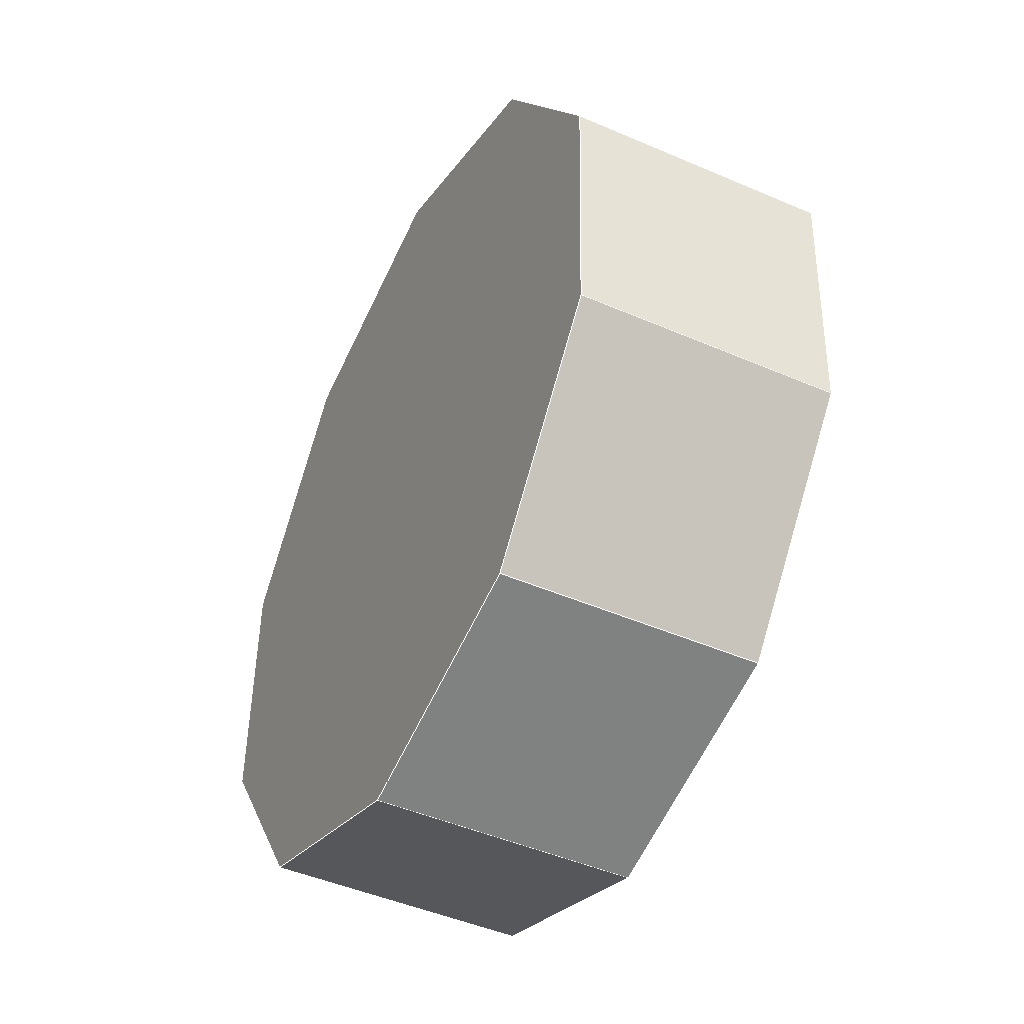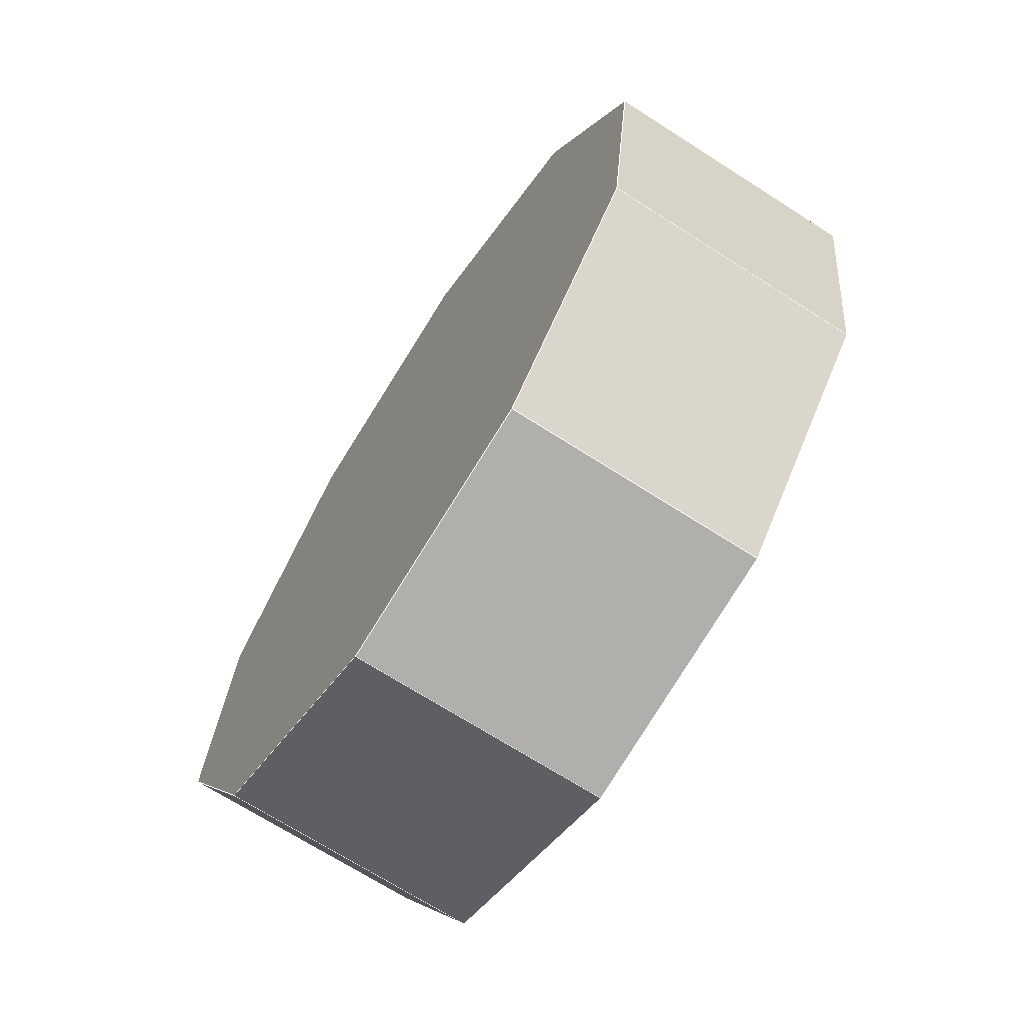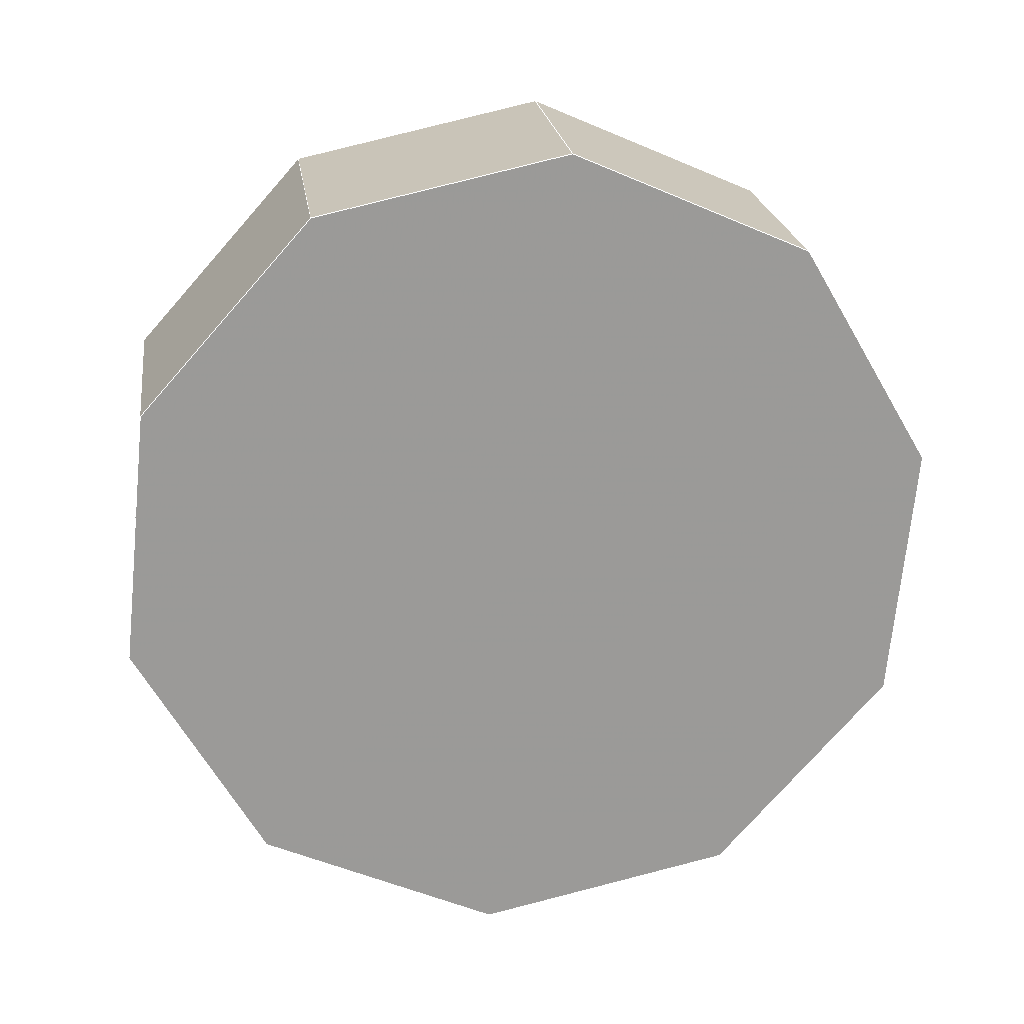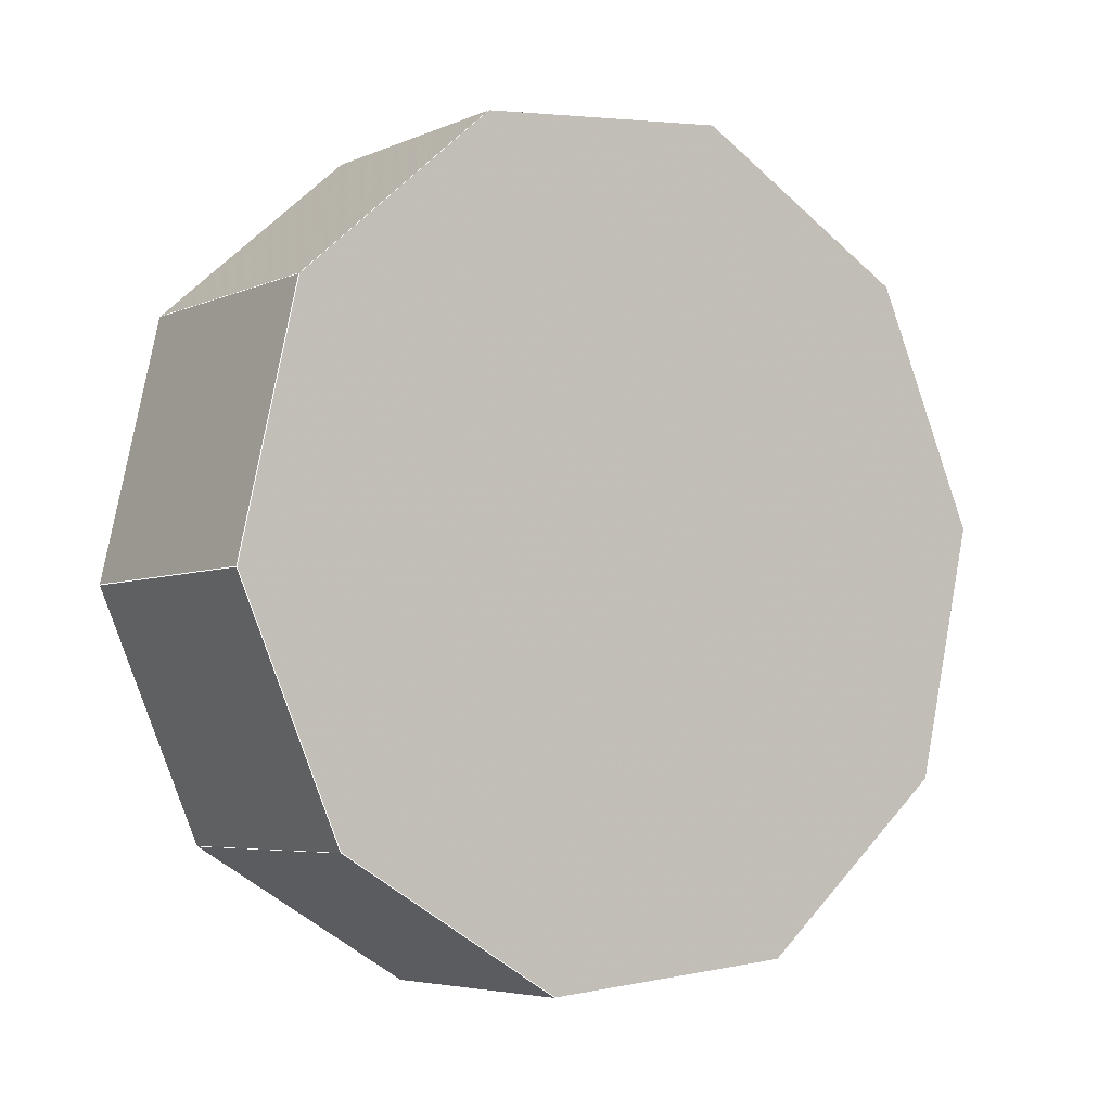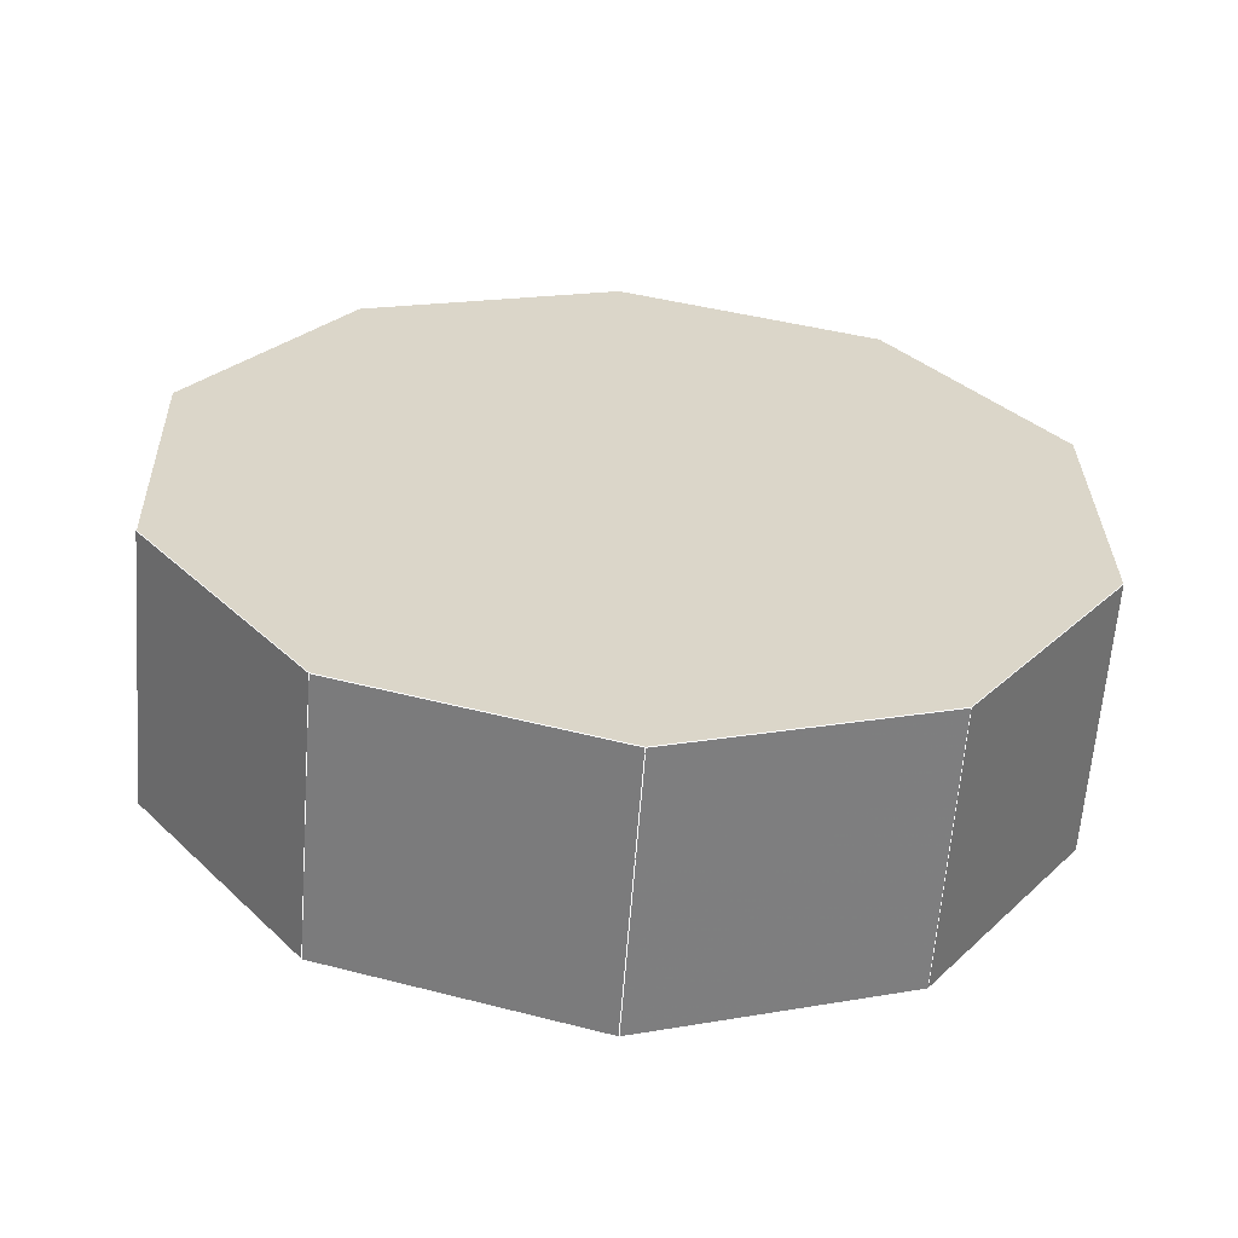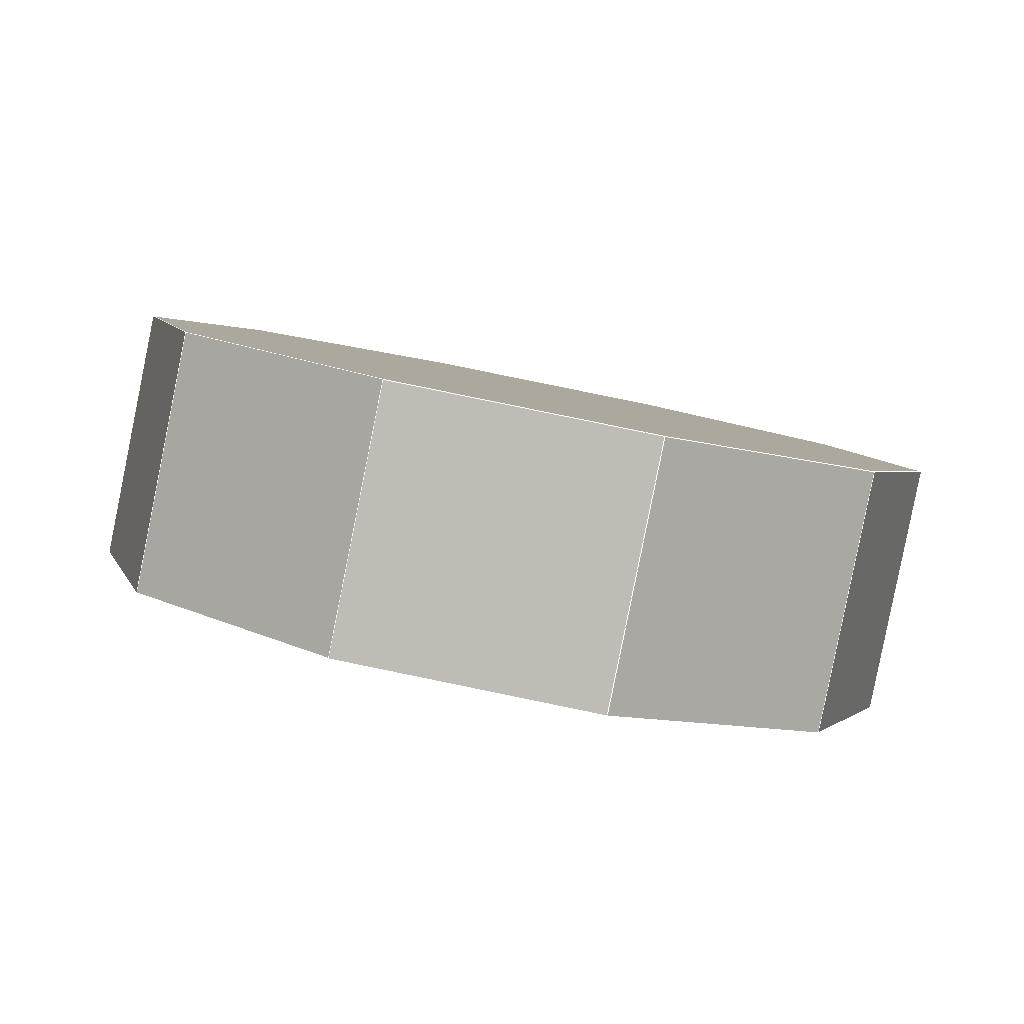
<metadata>
{"format":"obj","ext":"obj","renderer":"f3d","projection":"perspective","resolution":1024,"background":"white","views":[{"elev":-4.3,"azim":-116.2,"up":"+Y"},{"elev":78.2,"azim":-67.1,"up":"+Y"},{"elev":-52.4,"azim":138.0,"up":"+Z"},{"elev":-26.1,"azim":-42.9,"up":"+Y"},{"elev":-43.6,"azim":170.1,"up":"+Y"},{"elev":19.2,"azim":-157.6,"up":"+Z"}]}
</metadata>
<code>
o PolyhedronMesh
v 0 1 0
v 0.5642 0.8257 0
v 0.5103 0.6513 0.5616
v -0.05387 0.8257 0.5616
v 0 1 0
v -0.05387 0.8257 0.5616
v -0.6077 0.6513 0.4543
v -0.5539 0.8257 -0.1073
v 0.5642 0.8257 0
v 0.9231 0.3692 -0.1073
v 0.8692 0.1949 0.4543
v 0.5103 0.6513 0.5616
v -0.5539 0.8257 -0.1073
v -0.6077 0.6513 0.4543
v -0.9398 0.1949 0.2808
v -0.8859 0.3692 -0.2808
v 0.9231 0.3692 -0.1073
v 0.9398 -0.1949 -0.2808
v 0.8859 -0.3692 0.2808
v 0.8692 0.1949 0.4543
v -0.8859 0.3692 -0.2808
v -0.9398 0.1949 0.2808
v -0.9231 -0.3692 0.1073
v -0.8692 -0.1949 -0.4543
v 0.9398 -0.1949 -0.2808
v 0.6077 -0.6513 -0.4543
v 0.5539 -0.8257 0.1073
v 0.8859 -0.3692 0.2808
v -0.8692 -0.1949 -0.4543
v -0.9231 -0.3692 0.1073
v -0.5642 -0.8257 0
v -0.5103 -0.6513 -0.5616
v 0.6077 -0.6513 -0.4543
v 0.05387 -0.8257 -0.5616
v 0 -1 0
v 0.5539 -0.8257 0.1073
v -0.5103 -0.6513 -0.5616
v -0.5642 -0.8257 0
v 0 -1 0
v 0.05387 -0.8257 -0.5616
v 0 1 0
v -0.5539 0.8257 -0.1073
v -0.8859 0.3692 -0.2808
v -0.8692 -0.1949 -0.4543
v -0.5103 -0.6513 -0.5616
v 0.05387 -0.8257 -0.5616
v 0.6077 -0.6513 -0.4543
v 0.9398 -0.1949 -0.2808
v 0.9231 0.3692 -0.1073
v 0.5642 0.8257 0
v -0.05387 0.8257 0.5616
v 0.5103 0.6513 0.5616
v 0.8692 0.1949 0.4543
v 0.8859 -0.3692 0.2808
v 0.5539 -0.8257 0.1073
v 0 -1 0
v -0.5642 -0.8257 0
v -0.9231 -0.3692 0.1073
v -0.9398 0.1949 0.2808
v -0.6077 0.6513 0.4543
f 1 2 3
f 1 3 4
f 5 6 7
f 5 7 8
f 9 10 11
f 9 11 12
f 13 14 15
f 13 15 16
f 17 18 19
f 17 19 20
f 21 22 23
f 21 23 24
f 25 26 27
f 25 27 28
f 29 30 31
f 29 31 32
f 33 34 35
f 33 35 36
f 37 38 39
f 37 39 40
f 41 42 43
f 41 43 44
f 41 44 45
f 41 45 46
f 41 46 47
f 41 47 48
f 41 48 49
f 41 49 50
f 51 52 53
f 51 53 54
f 51 54 55
f 51 55 56
f 51 56 57
f 51 57 58
f 51 58 59
f 51 59 60
l 1 2
l 2 3
l 3 4
l 4 1
l 5 6
l 6 7
l 7 8
l 8 5
l 9 10
l 10 11
l 11 12
l 12 9
l 13 14
l 14 15
l 15 16
l 16 13
l 17 18
l 18 19
l 19 20
l 20 17
l 21 22
l 22 23
l 23 24
l 24 21
l 25 26
l 26 27
l 27 28
l 28 25
l 29 30
l 30 31
l 31 32
l 32 29
l 33 34
l 34 35
l 35 36
l 36 33
l 37 38
l 38 39
l 39 40
l 40 37
l 41 42
l 42 43
l 43 44
l 44 45
l 45 46
l 46 47
l 47 48
l 48 49
l 49 50
l 50 41
l 51 52
l 52 53
l 53 54
l 54 55
l 55 56
l 56 57
l 57 58
l 58 59
l 59 60
l 60 51

</code>
